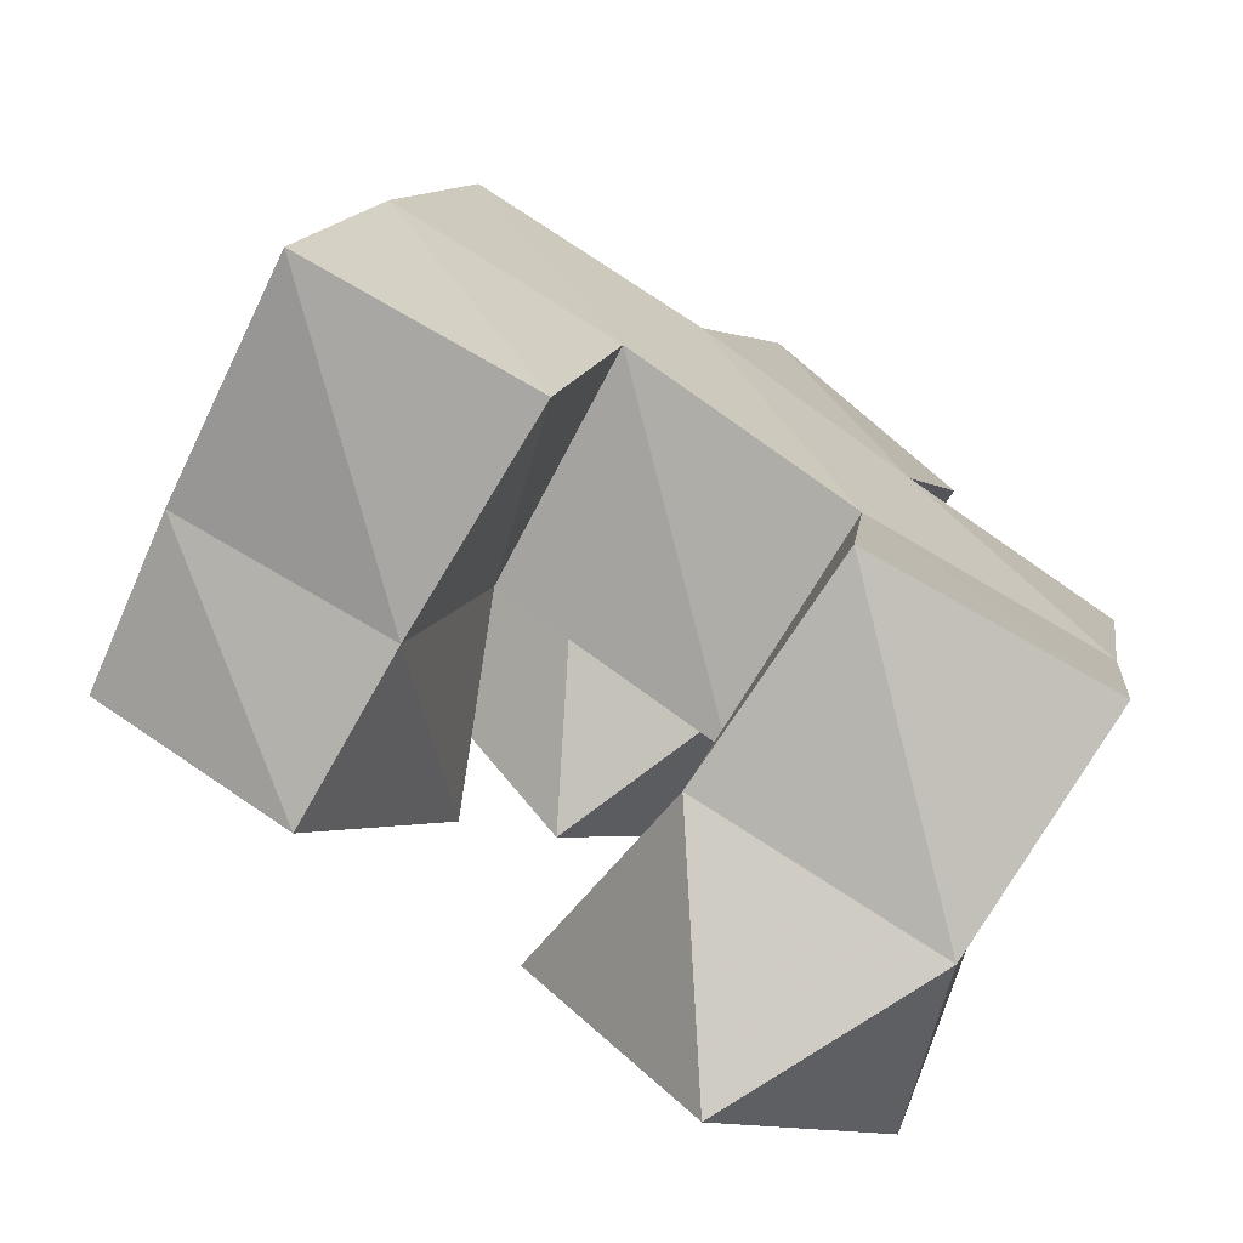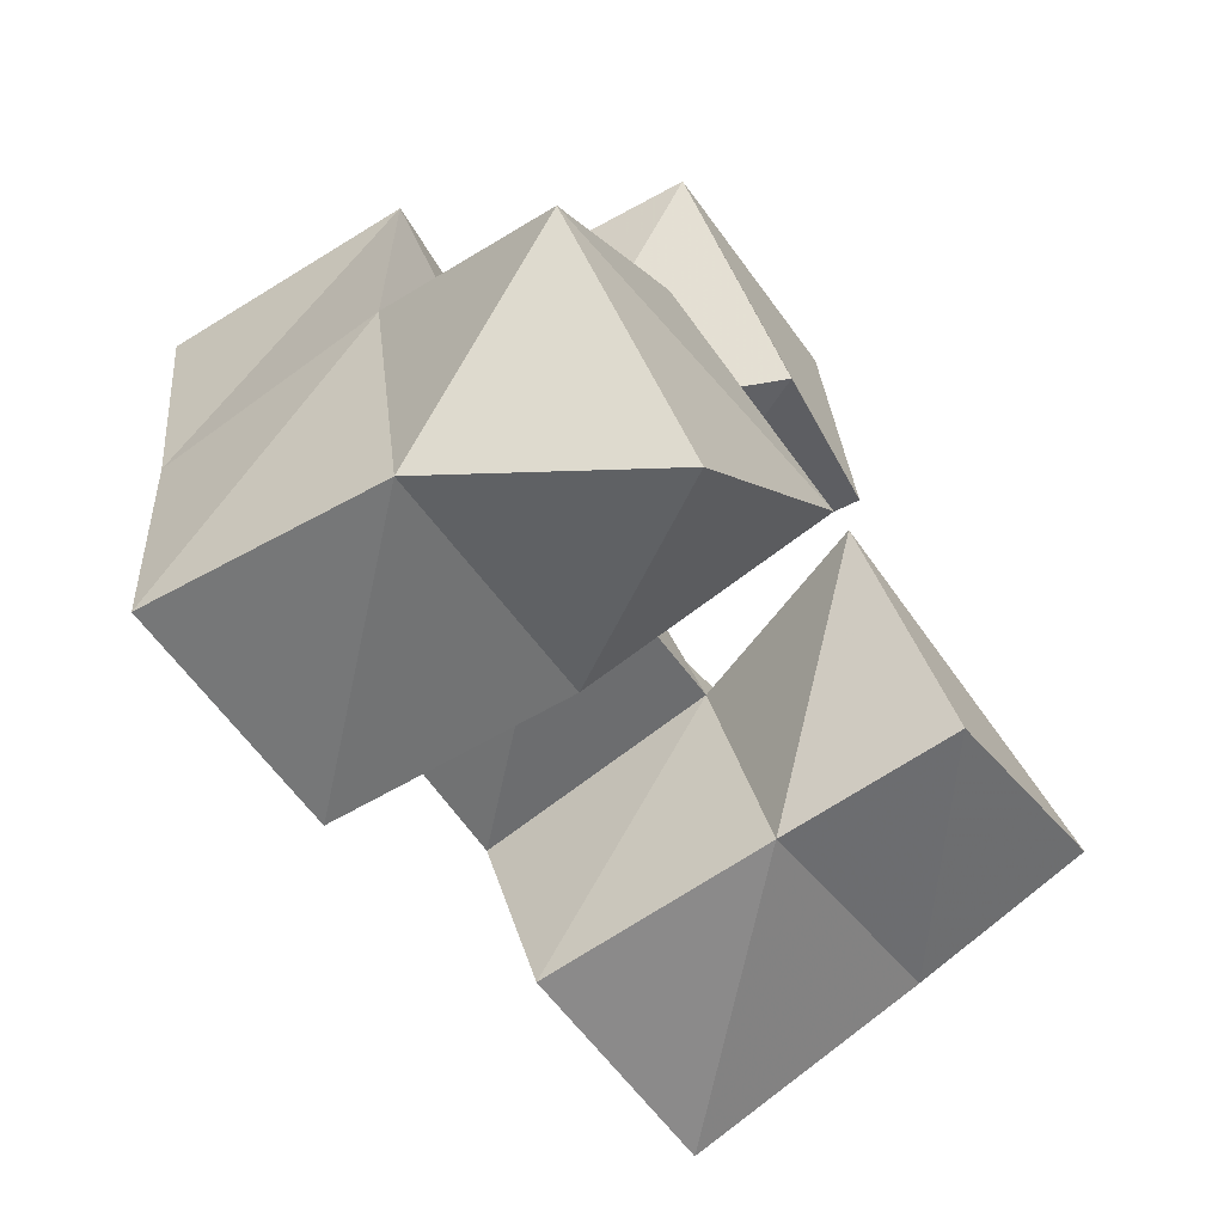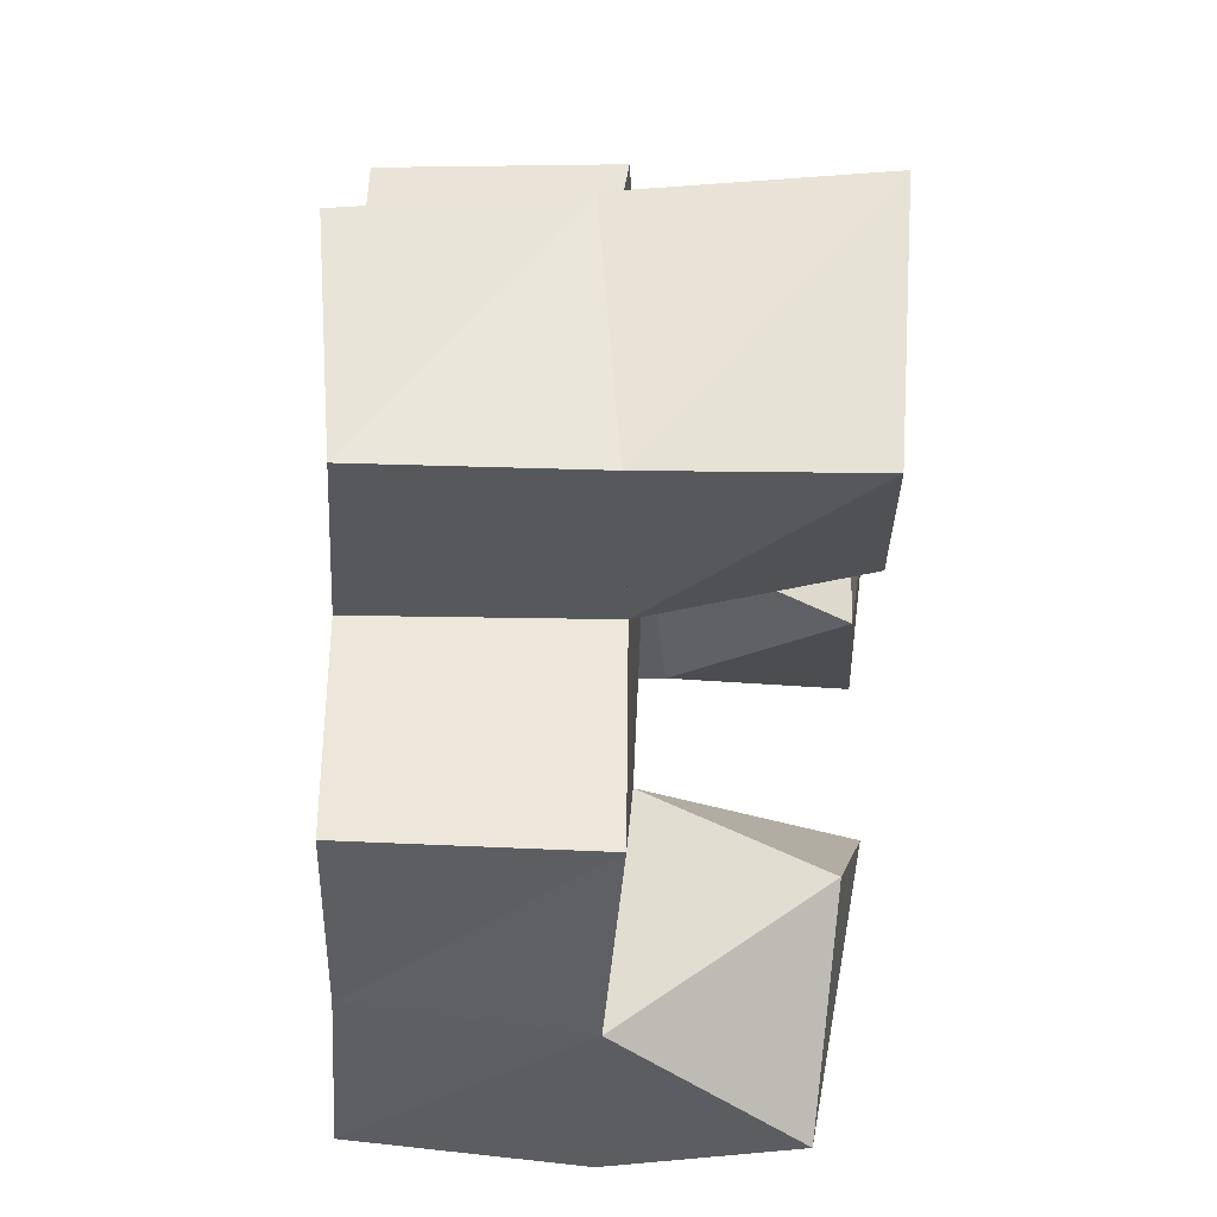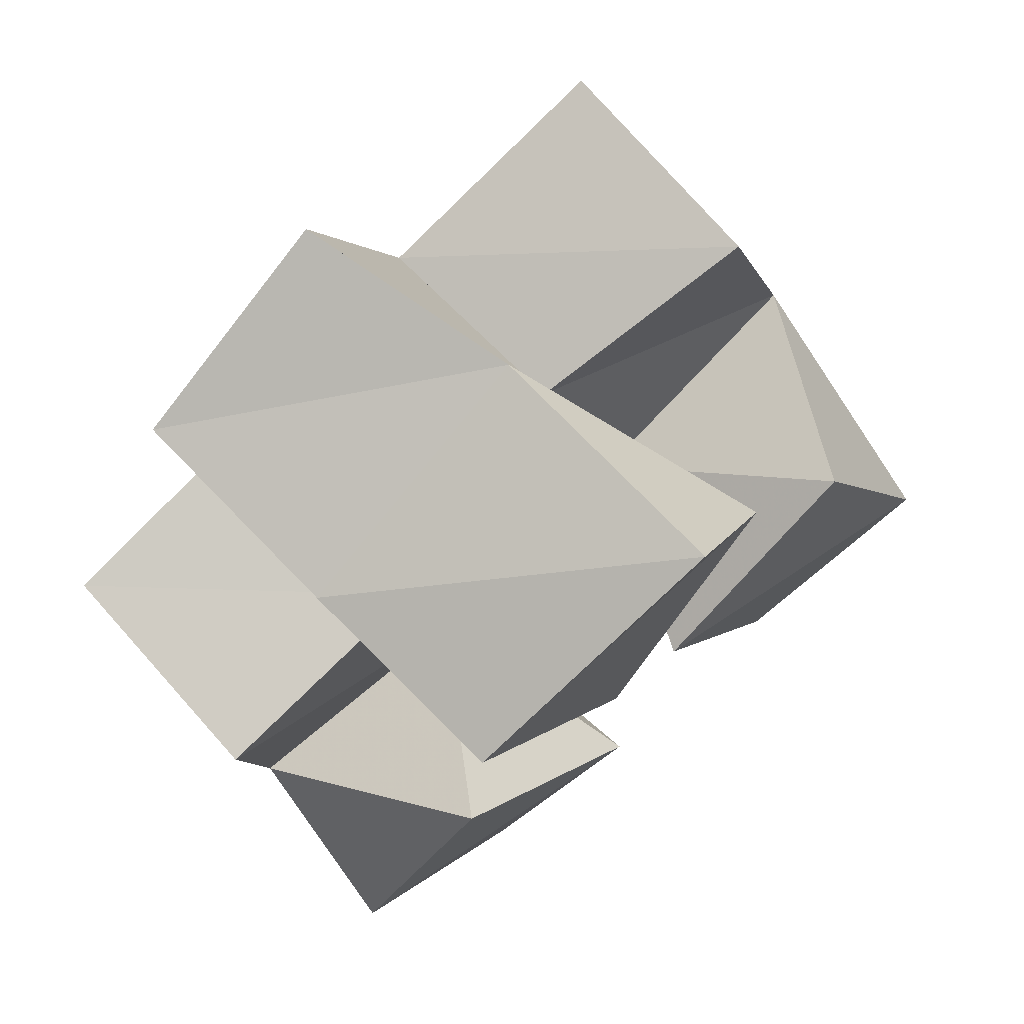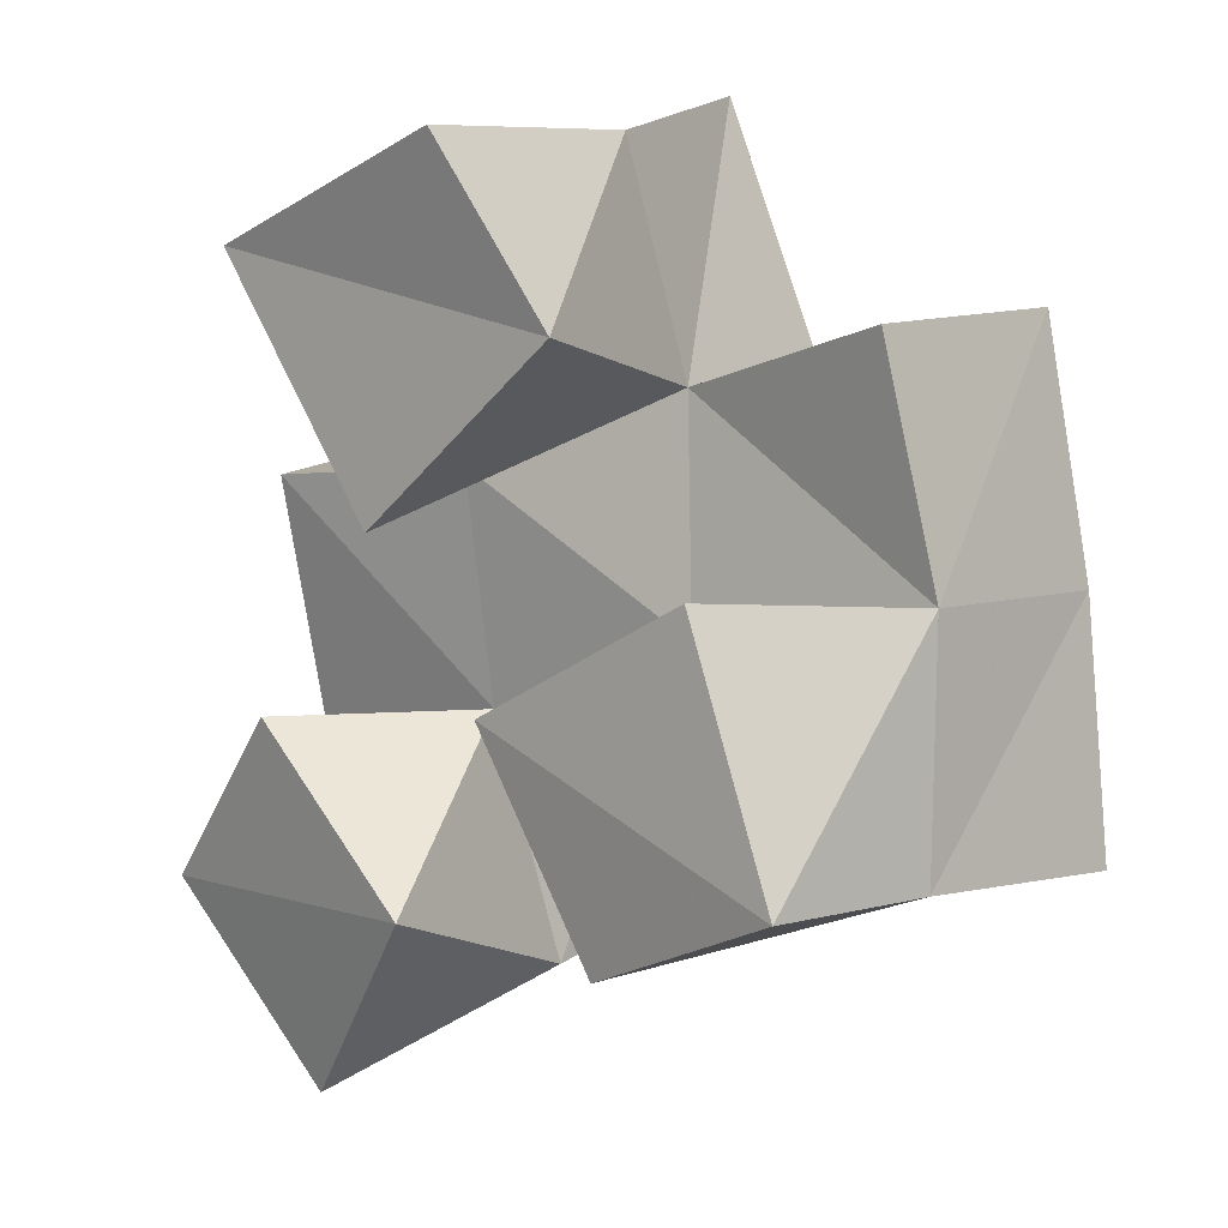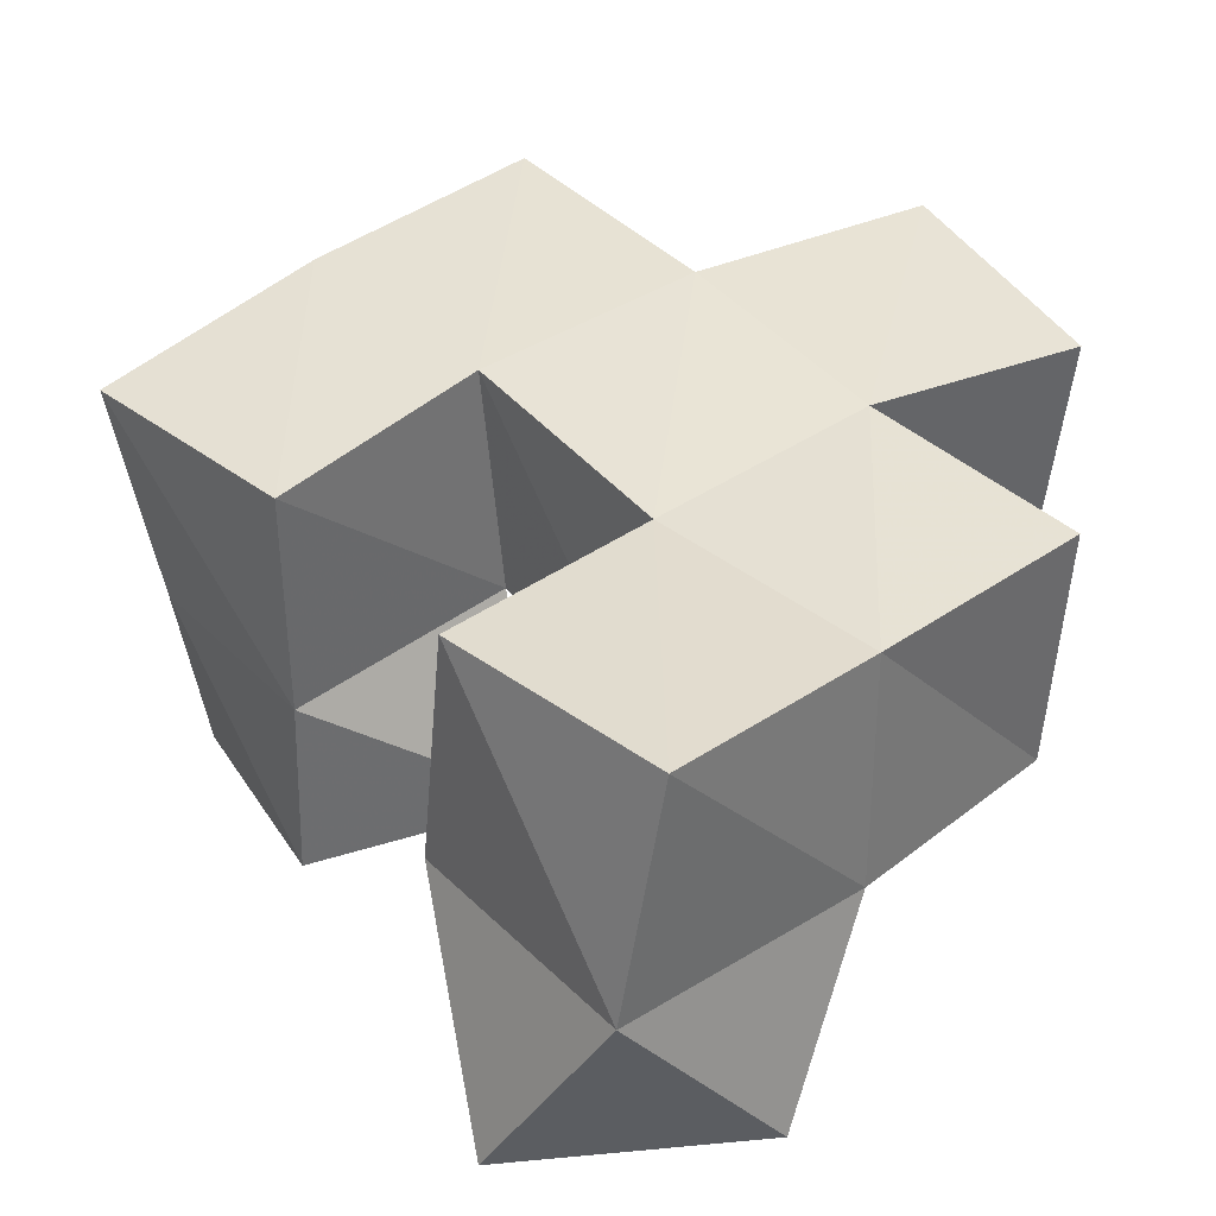
<metadata>
{"format":"obj","ext":"obj","renderer":"f3d","projection":"perspective","resolution":1024,"background":"white","views":[{"elev":-74.1,"azim":151.1,"up":"+Z"},{"elev":-71.0,"azim":-55.7,"up":"+Z"},{"elev":38.9,"azim":-85.8,"up":"+Z"},{"elev":73.4,"azim":-39.3,"up":"+Z"},{"elev":15.0,"azim":42.0,"up":"+Z"},{"elev":37.4,"azim":-145.6,"up":"+Y"}]}
</metadata>
<code>
v 0.5277 0.1079 0.3996
v 0.5041 0.1485 0.4062
v 0.5578 0.1003 0.4444
v 0.5533 0.1484 0.4209
v 0.488 0.108 0.4343
v 0.4895 0.146 0.4591
v 0.517 0.1052 0.4739
v 0.5403 0.1439 0.4714
v 0.6032 0.1028 0.4446
v 0.6027 0.1411 0.4456
v 0.6448 0.1 0.4667
v 0.648 0.1382 0.4618
v 0.5746 0.1042 0.4854
v 0.5894 0.145 0.4936
v 0.62 0.107 0.5138
v 0.6402 0.1491 0.5082
v 0.5524 0.1 0.5159
v 0.5326 0.1445 0.5181
v 0.5915 0.1059 0.554
v 0.5787 0.1559 0.5374
v 0.5172 0.1 0.5631
v 0.5127 0.1444 0.5645
v 0.5696 0.1 0.5877
v 0.5666 0.1525 0.583
v 0.5005 0.1976 0.4145
v 0.5495 0.1969 0.4226
v 0.4914 0.1937 0.4618
v 0.5414 0.1935 0.4719
v 0.6009 0.1906 0.4434
v 0.6503 0.1897 0.4529
v 0.5908 0.1965 0.489
v 0.6393 0.197 0.5021
v 0.5275 0.1954 0.5202
v 0.5747 0.1993 0.536
v 0.5086 0.1905 0.5666
v 0.5535 0.1973 0.5856
v 0.4832 0.1415 0.5098
v 0.481 0.1917 0.5112
v 0.6256 0.1508 0.5546
v 0.6257 0.2008 0.5517
f 1 2 4
f 3 1 4
f 2 6 8
f 4 2 8
f 6 5 7
f 8 6 7
f 5 1 3
f 7 5 3
f 8 7 3
f 4 8 3
f 2 1 5
f 6 2 5
f 9 10 12
f 11 9 12
f 10 14 16
f 12 10 16
f 14 13 15
f 16 14 15
f 13 9 11
f 15 13 11
f 16 15 11
f 12 16 11
f 10 9 13
f 14 10 13
f 17 18 20
f 19 17 20
f 18 22 24
f 20 18 24
f 22 21 23
f 24 22 23
f 21 17 19
f 23 21 19
f 24 23 19
f 20 24 19
f 18 17 21
f 22 18 21
f 2 25 26
f 4 2 26
f 25 27 28
f 26 25 28
f 27 6 8
f 28 27 8
f 6 2 4
f 8 6 4
f 28 8 4
f 26 28 4
f 25 2 6
f 27 25 6
f 10 29 30
f 12 10 30
f 29 31 32
f 30 29 32
f 31 14 16
f 32 31 16
f 14 10 12
f 16 14 12
f 32 16 12
f 30 32 12
f 29 10 14
f 31 29 14
f 18 33 34
f 20 18 34
f 33 35 36
f 34 33 36
f 35 22 24
f 36 35 24
f 22 18 20
f 24 22 20
f 36 24 20
f 34 36 20
f 33 18 22
f 35 33 22
f 6 27 28
f 8 6 28
f 27 38 33
f 28 27 33
f 38 37 18
f 33 38 18
f 37 6 8
f 18 37 8
f 33 18 8
f 28 33 8
f 27 6 37
f 38 27 37
f 8 28 31
f 14 8 31
f 28 33 34
f 31 28 34
f 33 18 20
f 34 33 20
f 18 8 14
f 20 18 14
f 34 20 14
f 31 34 14
f 28 8 18
f 33 28 18
f 14 31 32
f 16 14 32
f 31 34 40
f 32 31 40
f 34 20 39
f 40 34 39
f 20 14 16
f 39 20 16
f 40 39 16
f 32 40 16
f 31 14 20
f 34 31 20

</code>
